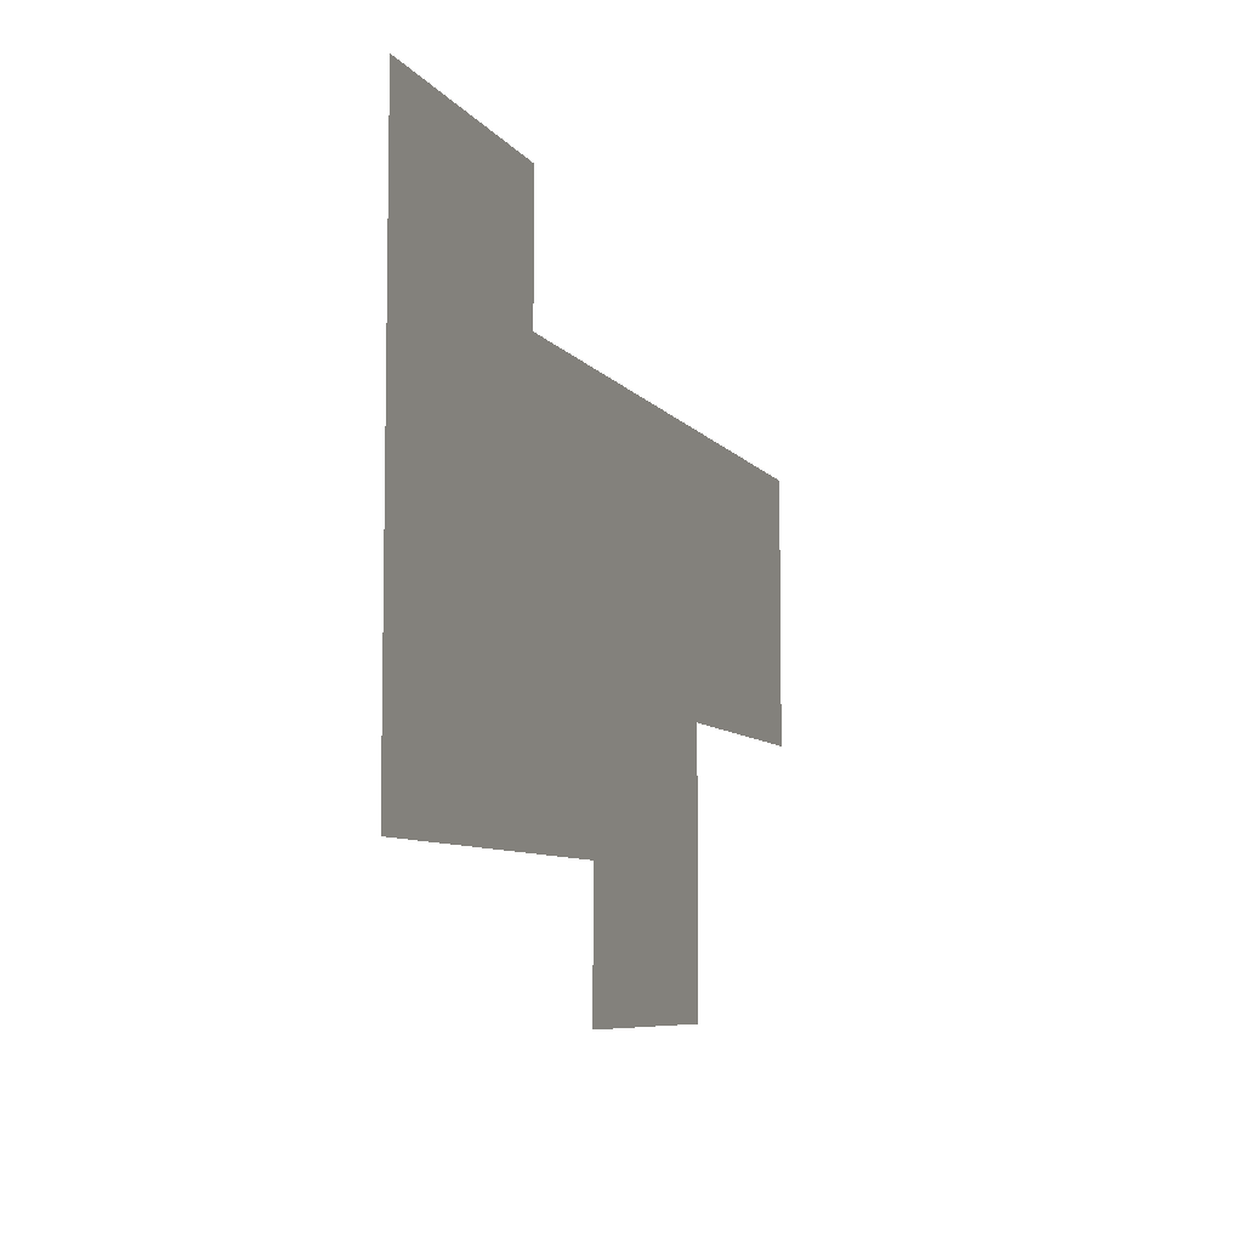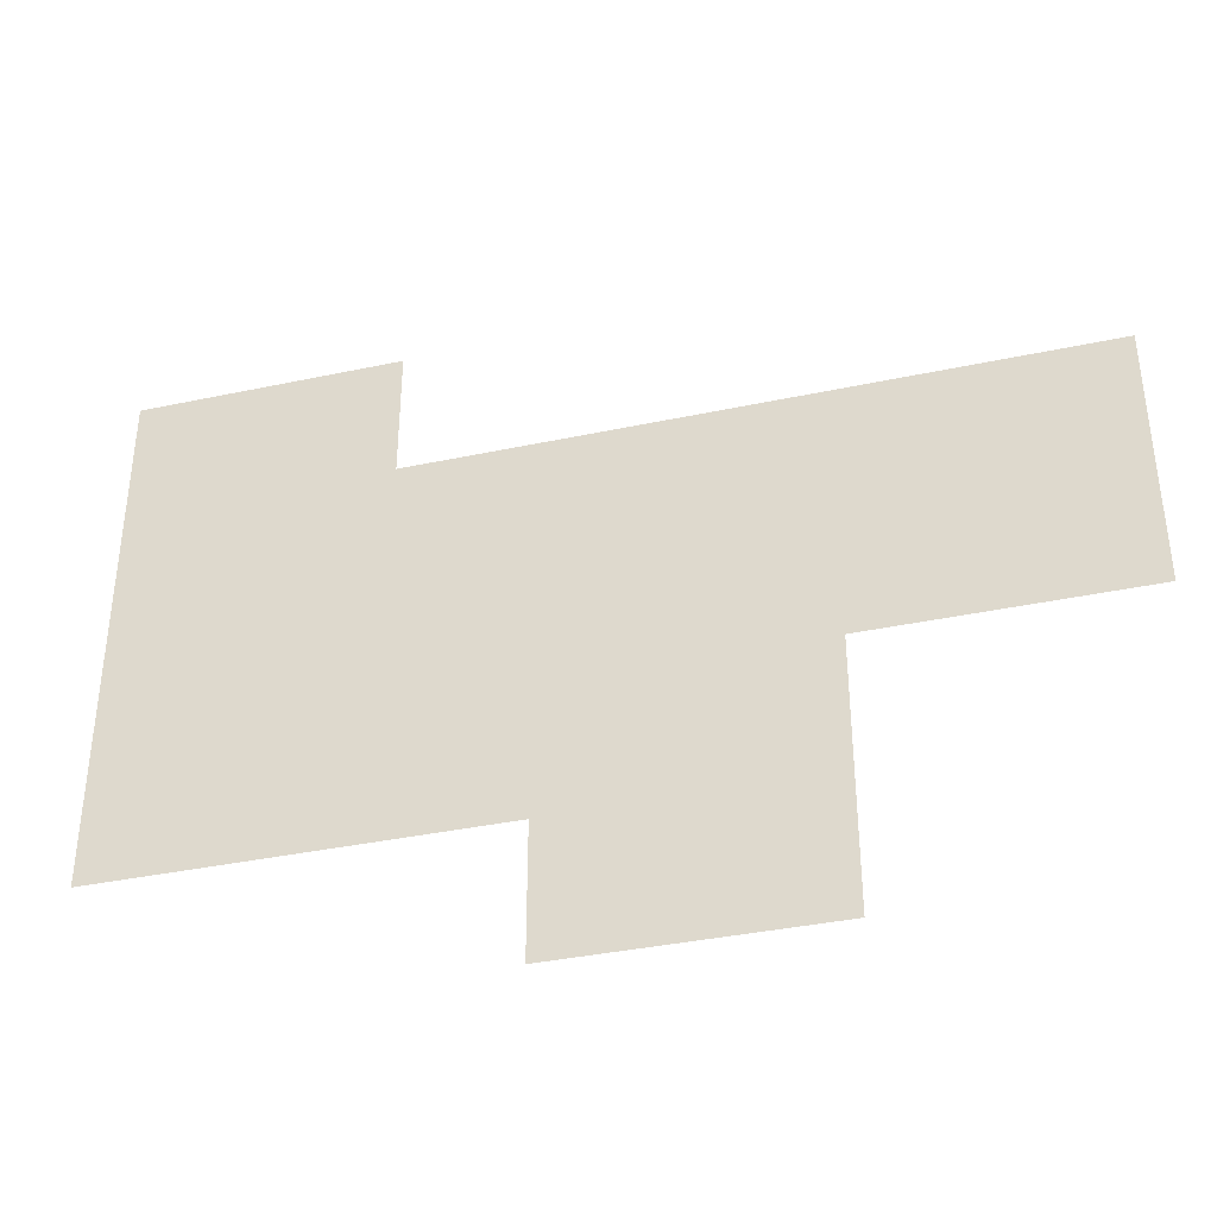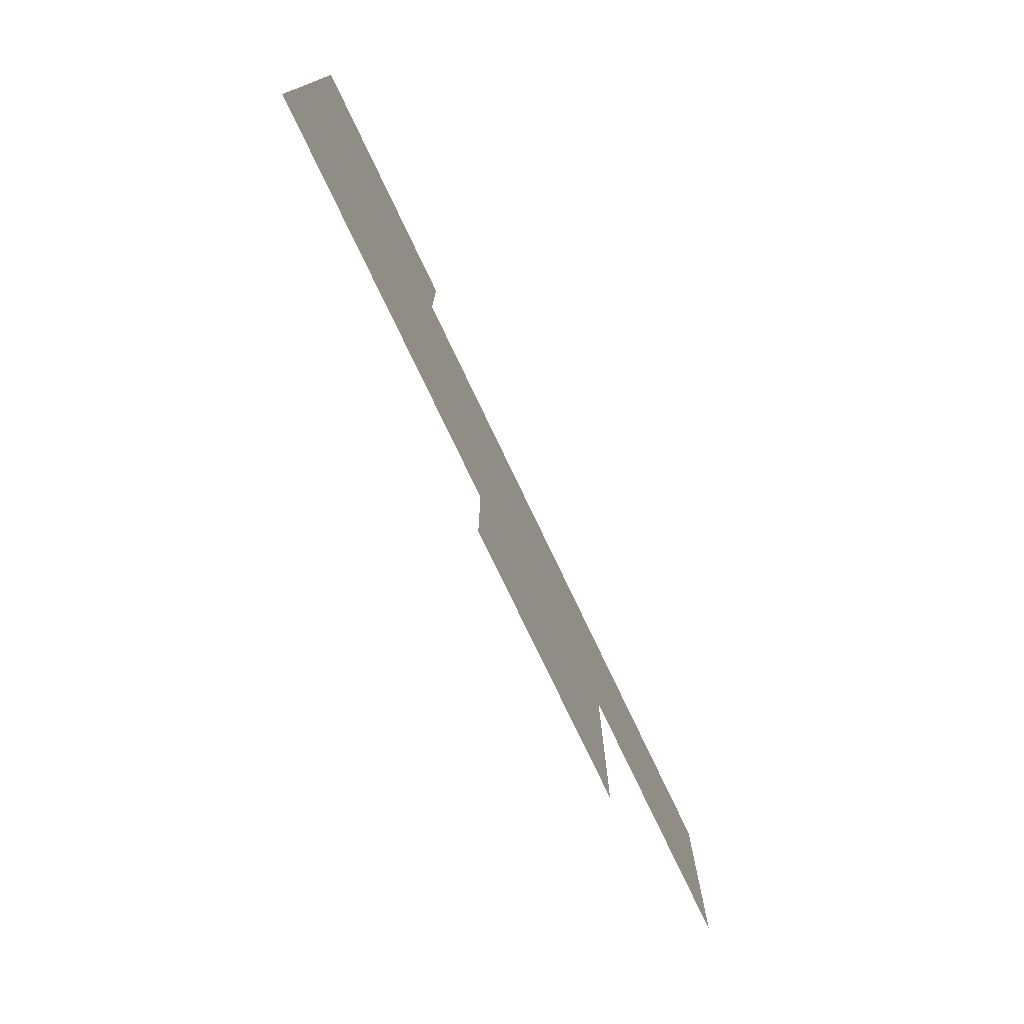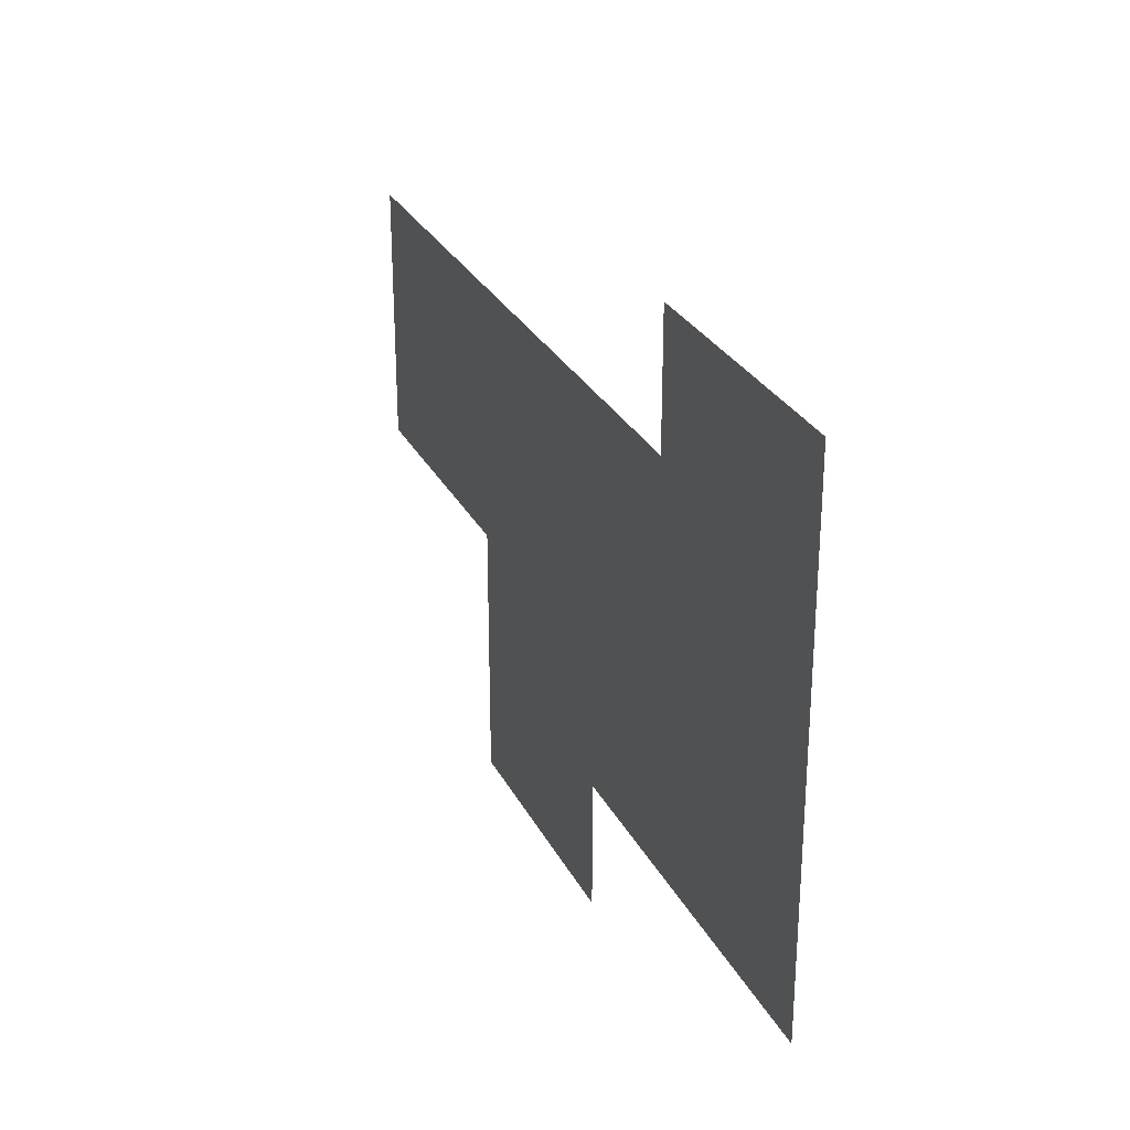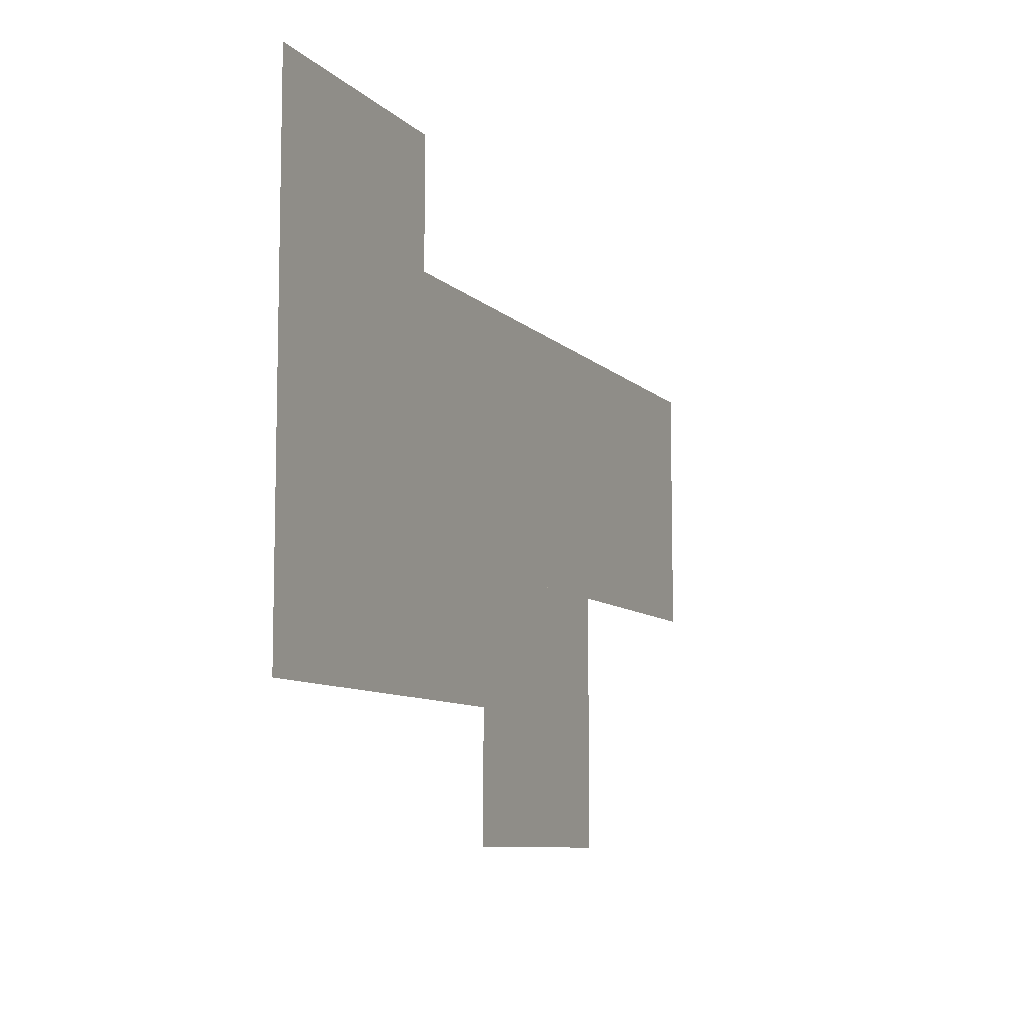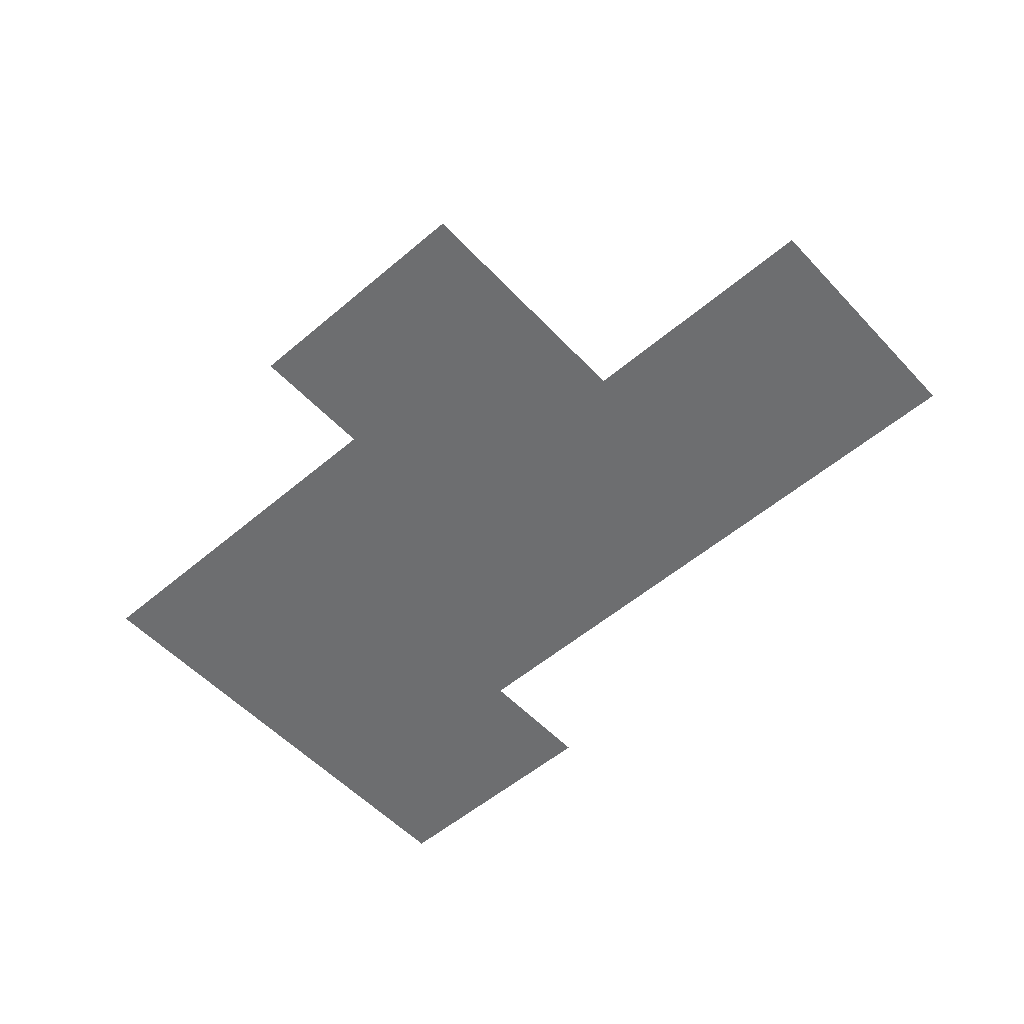
<metadata>
{"format":"obj","ext":"obj","renderer":"f3d","projection":"perspective","resolution":1024,"background":"white","views":[{"elev":-7.5,"azim":109.8,"up":"+Z"},{"elev":-37.4,"azim":-164.7,"up":"+Z"},{"elev":-77.0,"azim":115.5,"up":"+Z"},{"elev":28.4,"azim":67.3,"up":"+Z"},{"elev":-8.8,"azim":114.3,"up":"+Z"},{"elev":-54.2,"azim":-138.0,"up":"+Y"}]}
</metadata>
<code>
g
v -15 11 1
v -16 11 1
v -17 11 1
v -17 11 2
v -17 11 3
v -18 11 3
v -19 11 3
v -19 11 4
v -19 11 5
v -18 11 5
v -17 11 5
v -16 11 5
v -15 11 5
v -14 11 5
v -14 11 6
v -13 11 6
v -12 11 6
v -12 11 5
v -12 11 4
v -12 11 3
v -12 11 2
v -13 11 2
v -14 11 2
v -15 11 2
v -17 11 2
v -16 11 2
v -16 11 3
v -15 11 3
v -14 11 3
v -13 11 3
v -18 11 4
v -16 11 4
v -15 11 4
v -14 11 4
v -13 11 4
v -13 11 5
g
f 1 2 26 24
f 31 8 9 10
f 4 5 25
f 32 31 10 12
f 33 13 14 34
f 34 14 36 35
f 36 16 17 18
f 24 26 27 28
f 3 4 25
f 2 3 25 26
f 26 25 5 27
f 24 28 29 23
f 23 29 30 22
f 22 30 20 21
f 28 27 32 33
f 6 7 8 31
f 27 5 6 31 32
f 28 33 34 29
f 29 34 35 30
f 30 35 19 20
f 33 32 12 13
f 12 10 11
f 14 15 16 36
f 35 36 18 19

</code>
